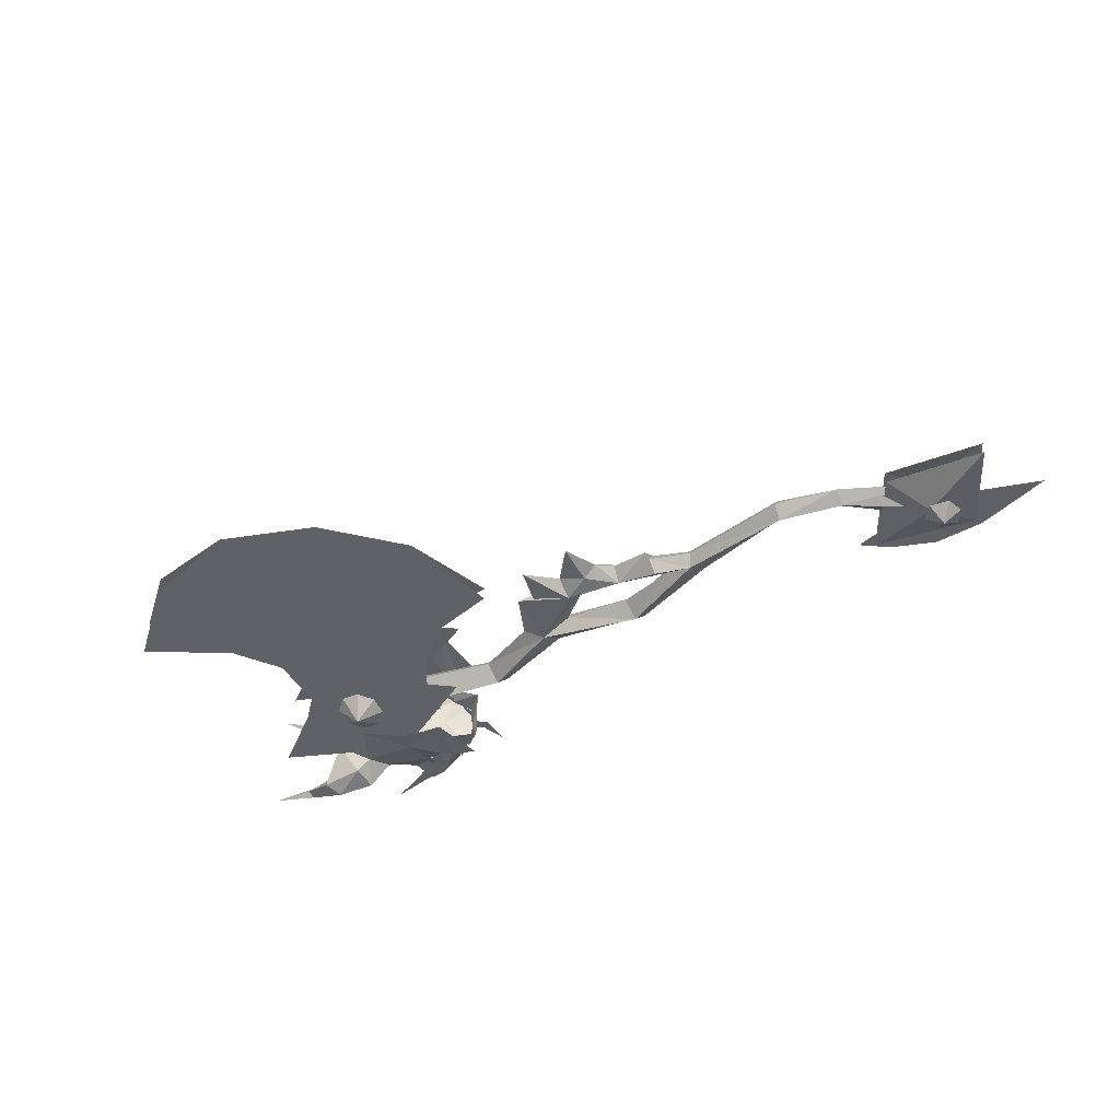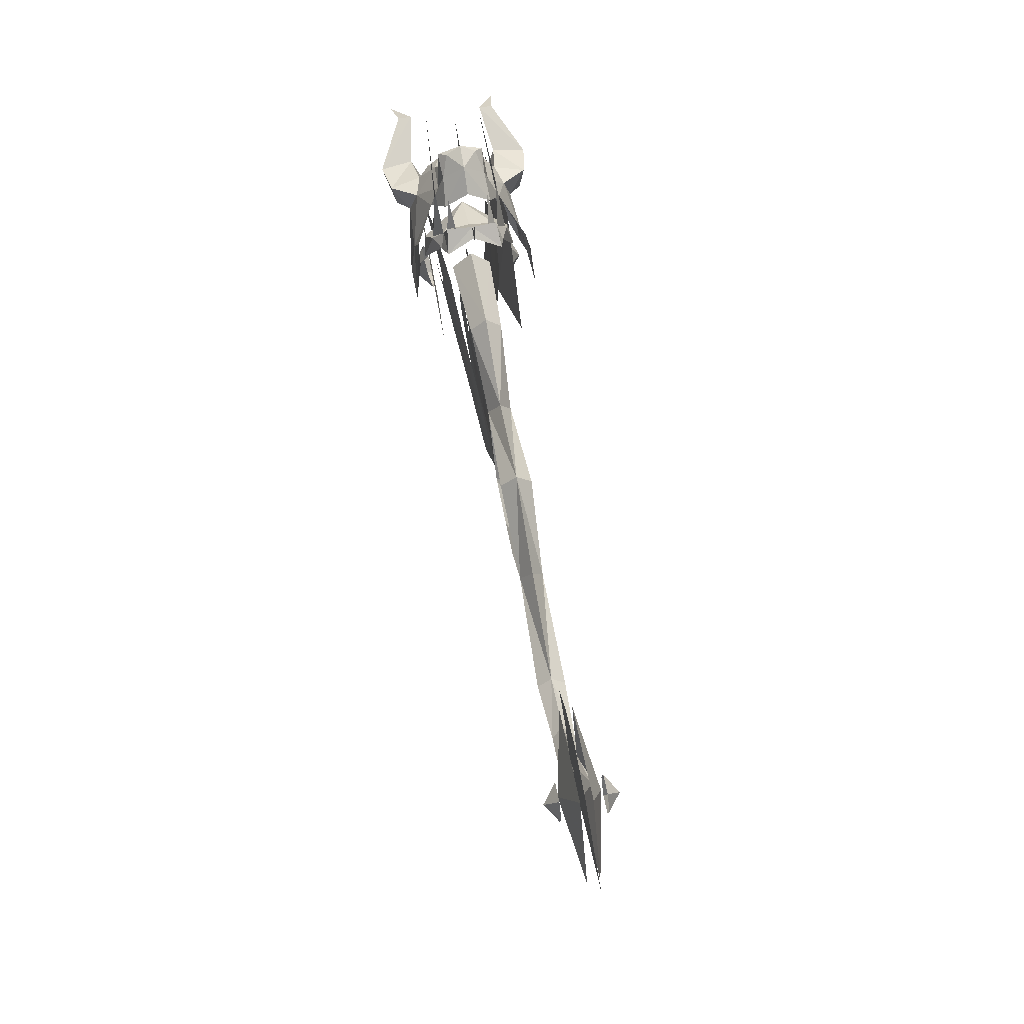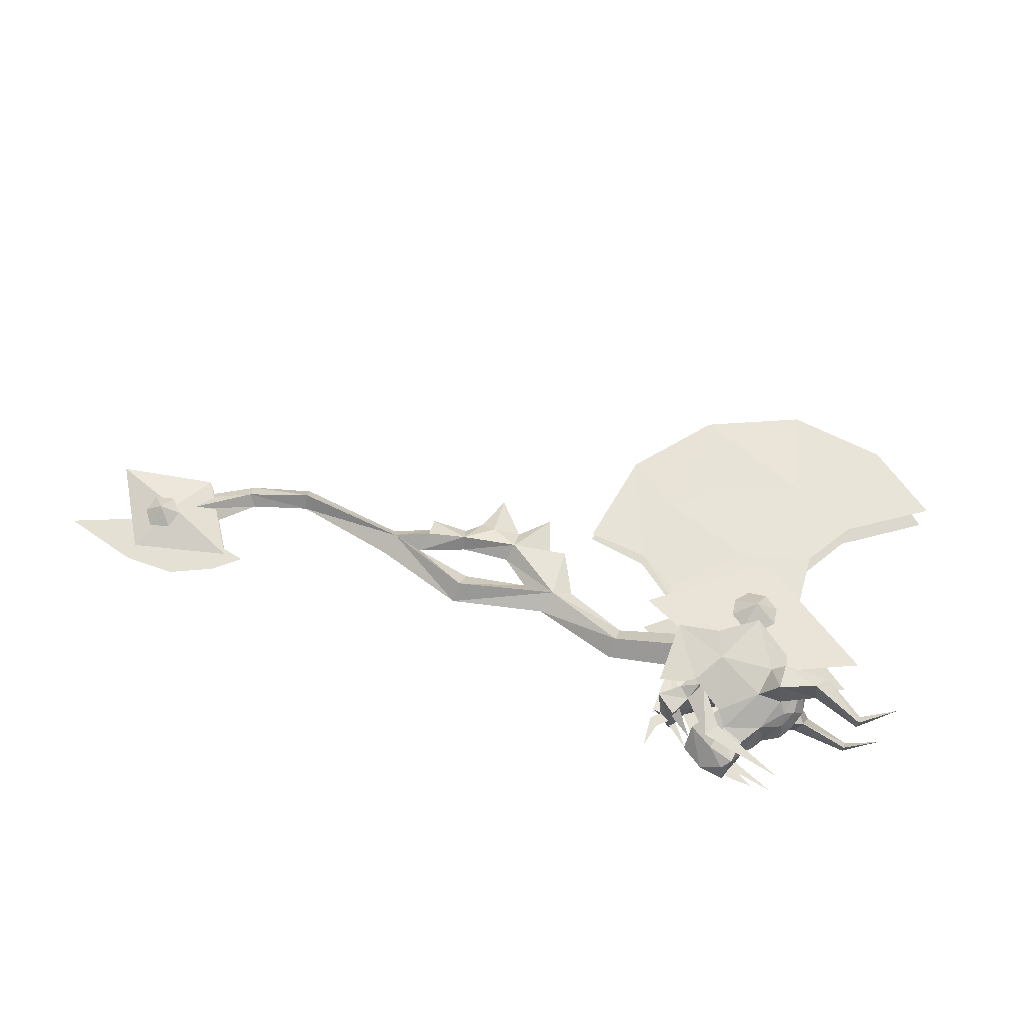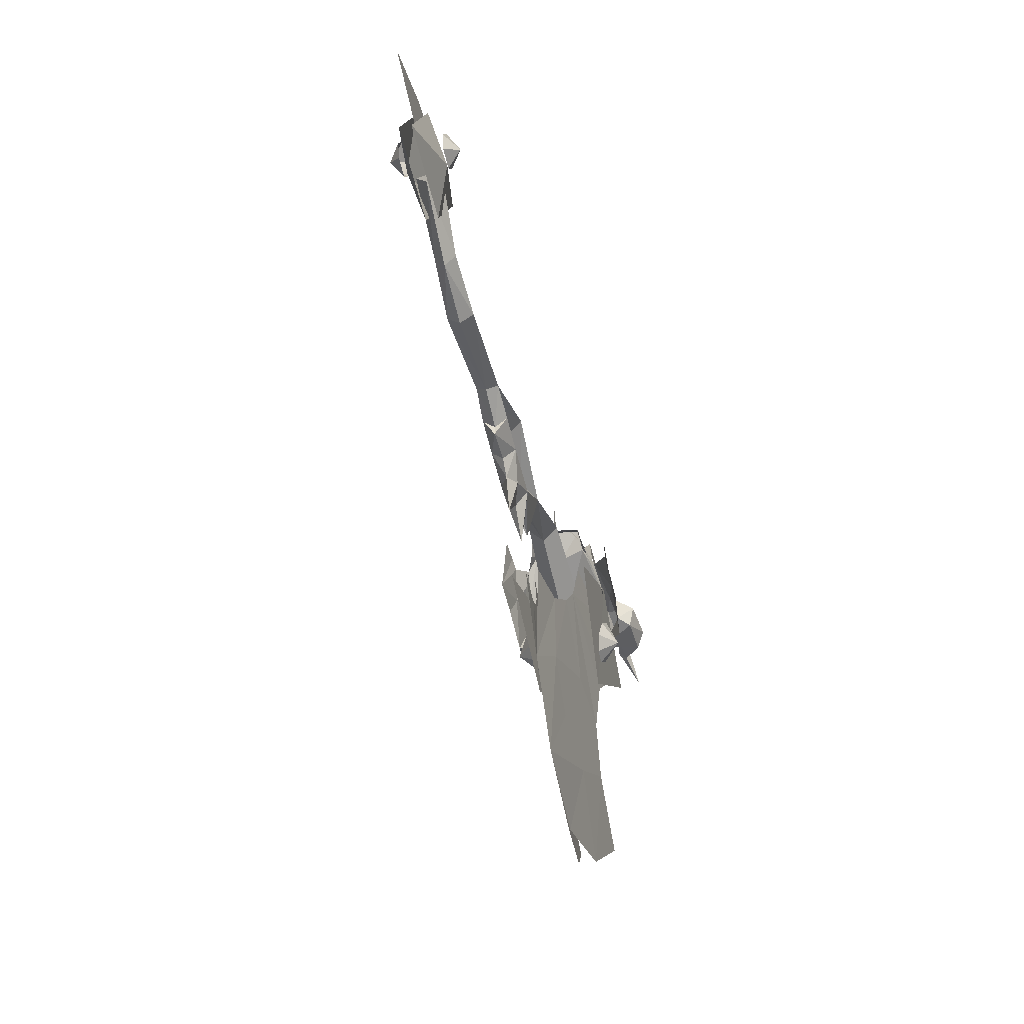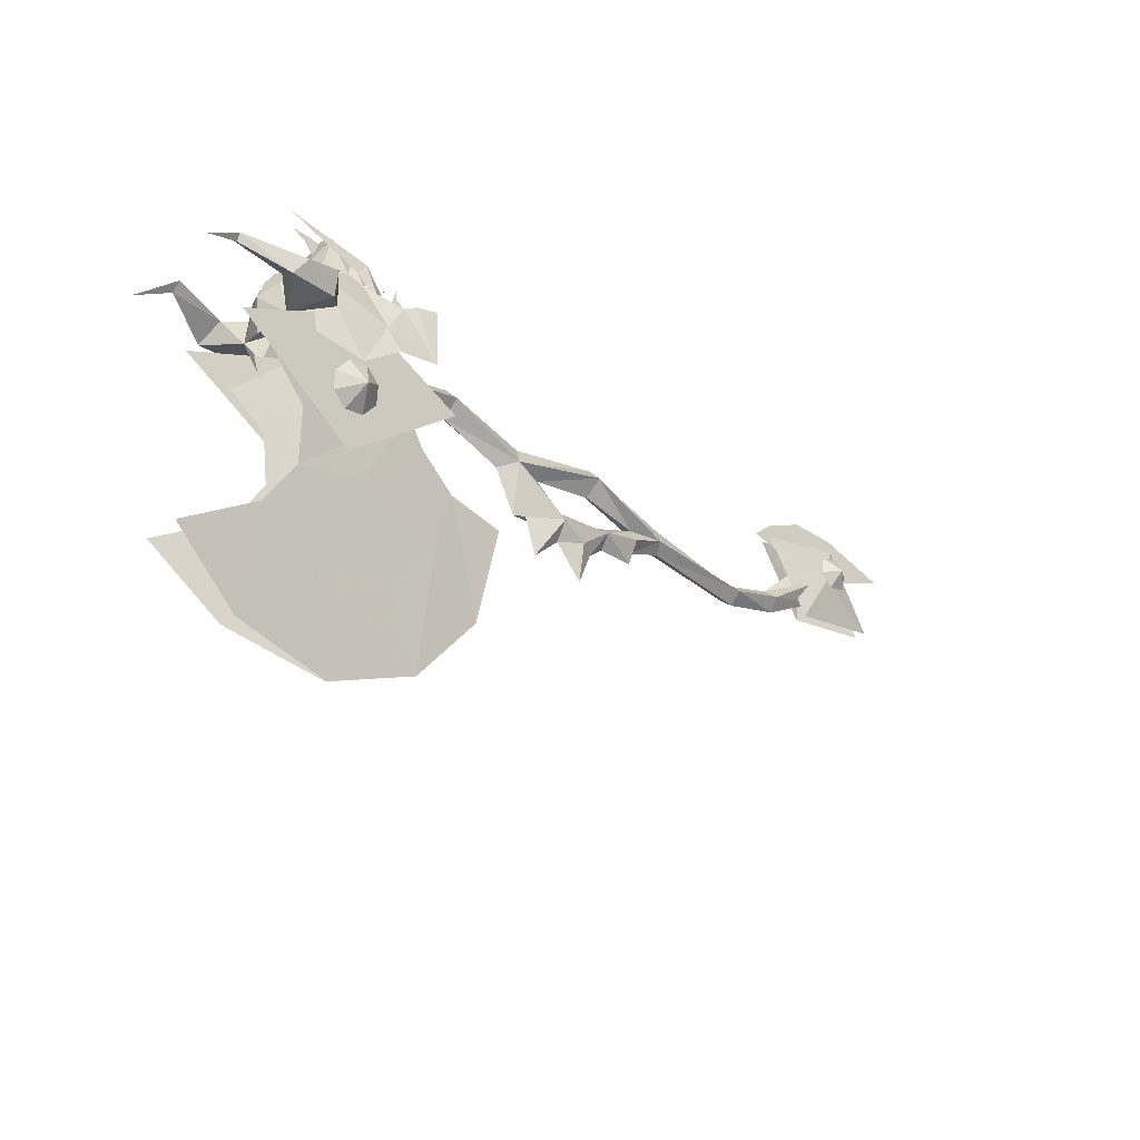
<metadata>
{"format":"obj","ext":"obj","renderer":"f3d","projection":"perspective","resolution":1024,"background":"white","views":[{"elev":-42.7,"azim":-146.1,"up":"+Y"},{"elev":62.5,"azim":-99.8,"up":"+Z"},{"elev":65.8,"azim":19.2,"up":"+Y"},{"elev":-42.1,"azim":-76.9,"up":"+Z"},{"elev":-31.2,"azim":136.6,"up":"+Z"}]}
</metadata>
<code>
g common_RightHandItem_10500
v 5.19 0.9896 -1.795
v 2.525 0.8716 -0.7429
v 4.82 1e-06 -0.4305
v 8.175 0.9896 -2.479
v 16.48 1e-06 1.462
v 23.22 2e-06 3.449
v 23.29 1.217 2.17
v 16.98 0.8926 -0.1711
v 30.7 1e-06 2.004
v 30.7 1.536 0.4241
v 30.7 1e-06 -1.156
v 23.37 1e-06 0.8905
v 18.43 1e-06 -0.9152
v 10.34 0.6547 -4.143
v 12.51 0.9896 -3.207
v 12.41 0 -4.647
v 10.19 -1e-06 -7.116
v 5.19 0 -2.601
v 2.087 3e-06 -1.399
v -6.193 3e-06 -2.521
v -6.062 1.026 -1.695
v -10.89 3e-06 -1.279
v -10.77 0.8095 -0.2356
v -10.22 4e-06 0.405
v -15.82 0.9896 3.168
v -14.92 2e-06 4.683
v 9.139 2e-06 3.023
v 9.269 1.19 1.769
v 2.019 1e-06 0.7643
v 12.15 0 -2.056
v 14.41 1e-06 -0.3164
v 9.399 1e-06 0.5146
v 8.409 0 -1.773
v -5.931 3e-06 -0.8689
v -16.42 1e-06 1.787
v 29.56 2e-06 7.15
v 29.74 1.947 7.068
v 28.17 2.132 5.91
v 28.77 2e-06 6.722
v 31.23 1e-06 5.25
v 30.57 2.141 5.516
v 35.01 0 3.236
v 33.03 3.415 1.949
v 29.67 2.474 4.789
v 31.38 2.923 4.088
v 30.19 2.141 5.138
v 32.78 2.447 8.083
v 33.47 2.447 6.98
v 35.48 0 8.461
v 34.99 0 9.99
v 35.94 0 10.18
v 36.34 0 9.57
v 35.27 3.046 -4.049
v 34.13 2.855 -4.932
v 33.61 4.532 -3.432
v 35.43 3.35 -2.641
v 32.69 2.889 -4.773
v 31.79 3.129 -3.664
v 31.95 3.433 -2.256
v 33.09 3.624 -1.372
v 34.53 3.59 -1.532
v 27.82 1.643 -1.824
v 36.94 2.129 -5.711
v 36.69 1.736 -9.923
v 31.27 1.449 -8.62
v 27.82 1.643 -1.824
v 28.75 2.01 1.517
v 35.25 2.608 1.085
v 39.61 2.547 -3.237
v 34 0.9616 -16.37
v 32.13 0.04967 -23.34
v 24.93 0 -20.31
v 28.1 0.6687 -14.74
v 23.22 0.9357 -5.929
v 24.41 0.7025 -11.26
v 19.95 1e-06 -14.4
v 18.47 0.5262 -6.563
v 26.26 1.354 -3.773
v 39.1 1.576 -13.73
v 39.75 0.7411 -21.94
v 45.07 1.515 -17.68
v 39.14 1.57 3.585
v 38.42 1.328 5.013
v 39.37 0 4.311
v 39.87 0 2.828
v 33.19 2.753 5.82
v 35.87 3.591 3.796
v 32.16 4.422 1.955
v 30.68 4.153 4.418
v 29.75 4.301 4.983
v 28.08 4.853 0.6299
v 27.96 4.4 5.439
v 33.16 0 10.09
v 33.47 1.642 8.701
v 31.56 1.787 7.56
v 31.44 0 8.921
v 34.01 2.022 6.873
v 36.29 4.196 1.596
v 34.14 4.632 -2.005
v 36.81 1.904 5.877
v 38.33 2.294 4.223
v 37.74 3.118 3.622
v 37.29 5.51 3.3
v 37.74 3.118 3.622
v 40.34 3.455 2.516
v 39.98 5.951 2.461
v 44.11 2.905 3.608
v 44.14 3.927 3.548
v 40.74 5.278 1.304
v 39.98 5.951 2.461
v 44.14 3.927 3.548
v 44.13 3.616 2.961
v 40.34 3.455 2.516
v 44.11 2.905 3.608
v 39.87 0 2.828
v 39.55 0 -0.03289
v 39 2.35 0.6847
v 39.14 1.57 3.585
v 5.19 -0.9896 -1.795
v 8.175 -0.9896 -2.479
v 2.525 -0.8716 -0.7429
v 16.98 -0.8926 -0.1711
v 23.29 -1.217 2.17
v 30.7 -1.536 0.4241
v 10.34 -0.6547 -4.143
v 12.51 -0.9896 -3.207
v -6.062 -1.026 -1.695
v -10.77 -0.8095 -0.2356
v -15.82 -0.9896 3.168
v 9.269 -1.19 1.769
v 28.17 -2.132 5.91
v 29.74 -1.947 7.068
v 30.57 -2.141 5.516
v 33.03 -3.415 1.949
v 29.67 -2.474 4.789
v 31.38 -2.923 4.088
v 33.47 -2.447 6.98
v 32.78 -2.447 8.083
v 30.19 -2.141 5.138
v 35.94 0 10.18
v 35.27 -3.046 -4.049
v 35.43 -3.35 -2.641
v 33.61 -4.532 -3.432
v 34.13 -2.855 -4.932
v 32.69 -2.889 -4.773
v 31.79 -3.129 -3.664
v 31.95 -3.433 -2.256
v 33.09 -3.624 -1.372
v 34.53 -3.59 -1.532
v 27.82 -1.643 -1.824
v 26.26 -1.354 -3.773
v 31.27 -1.449 -8.62
v 36.69 -1.736 -9.923
v 36.94 -2.129 -5.711
v 39.61 -2.547 -3.237
v 35.25 -2.608 1.085
v 34 -0.9616 -16.37
v 28.1 -0.6687 -14.74
v 24.93 0 -20.31
v 32.13 -0.04967 -23.34
v 23.22 -0.9357 -5.929
v 18.47 -0.5262 -6.563
v 19.95 1e-06 -14.4
v 24.41 -0.7025 -11.26
v 39.1 -1.576 -13.73
v 39.75 -0.7411 -21.94
v 45.07 -1.515 -17.68
v 39.14 -1.57 3.585
v 38.42 -1.328 5.013
v 33.19 -2.753 5.82
v 30.68 -4.153 4.418
v 32.16 -4.422 1.955
v 35.87 -3.591 3.796
v 29.75 -4.301 4.983
v 27.96 -4.4 5.439
v 28.08 -4.853 0.6299
v 31.56 -1.787 7.56
v 33.47 -1.642 8.701
v 34.01 -2.022 6.873
v 34.14 -4.632 -2.005
v 36.29 -4.196 1.596
v 36.81 -1.904 5.877
v 37.74 -3.118 3.622
v 38.33 -2.294 4.223
v 37.29 -5.51 3.3
v 39.98 -5.951 2.461
v 40.34 -3.455 2.516
v 37.74 -3.118 3.622
v 44.14 -3.927 3.548
v 44.11 -2.905 3.608
v 40.74 -5.278 1.304
v 44.13 -3.616 2.961
v 44.14 -3.927 3.548
v 39.98 -5.951 2.461
v 40.34 -3.455 2.516
v 44.11 -2.905 3.608
v 39.14 -1.57 3.585
v 39 -2.35 0.6847
v 22.87 -0.2141 -6.767
v 24.83 -0.2141 -13.71
v 30.68 -0.2141 -4.721
v 29.22 -0.2141 -1.048
v 30.96 -0.2141 -15.86
v 32.52 -0.2141 -12.25
v -11.78 0.1909 4.888
v -14.88 0.1909 2.597
v -14.63 0.1909 8.546
v -11.31 0.1909 7.081
v -18.82 0.1909 4.683
v -18.52 0.1909 8.552
v 33.78 -0.04695 -15.54
v 36.34 -0.04695 -18.87
v 32.29 -0.04695 -19.4
v 28.16 -0.04695 -18.02
v 37.94 -0.04695 -13.7
v 40.1 -0.04695 -15.94
v 39.26 -0.04695 -18.49
v 16.73 0 -4.248
v 15.54 0 -3.804
v 14.58 0 -6.694
v 9.134 0 -4.455
v 7.943 0 -3.465
v 5.07 0 -3.443
v 28.08 3e-06 7.393
v 28.77 2e-06 6.722
v 29.56 2e-06 7.15
v 31.09 3.004 4.325
v 39.14 2.124 9.437
v 31.71 3.686 1.034
v 29.22 1.227 6.728
v 30 1.931 6.292
v 31.57 1.557 8.462
v 37.43 0 10.23
v 33.43 2.632 -7.817
v 24.98 3.194 -1.241
v 33.43 3.464 2.799
v 42.9 3.15 -1.447
v -10.83 0.465 5.576
v -14.57 0.465 -0.3171
v -16.38 1.527 3.293
v -22.13 0.465 0.9297
v -18.41 1.679 4.355
v -17.02 2.683 4.009
v -18.09 1.679 2.979
v -17.53 1.679 5.569
v -15.95 1.679 5.192
v -15.64 1.679 3.727
v -16.58 1.679 2.649
v 36.94 2.129 -5.711
v 39 2.35 0.6847
v 31.28 4.863 0.07398
v 35.06 0 10.4
v 36.08 0 7.828
v 35.39 1.764 9.321
v 37.3 0 6.256
v 36.78 0 7.058
v 35.73 1.473 7.415
v 34.77 1.146 9.893
v 36.29 4.196 1.596
v 37.29 5.51 3.3
v 37.25 5.152 1.312
v 39 2.35 0.6847
v 37.74 3.118 3.622
v 35.87 3.591 3.796
v 35.87 3.591 3.796
v 46.75 4.316 1.727
v 46.75 4.316 1.727
v 38.68 0 5.476
v 39.37 0 4.311
v 38.42 1.328 5.013
v 37.3 0 6.256
v -18.41 0.465 7.326
v 31.09 -3.004 4.325
v 39.14 -2.124 9.437
v 31.71 -3.686 1.034
v 31.57 -1.557 8.462
v 30 -1.931 6.292
v 29.22 -1.227 6.728
v 33.43 -2.632 -7.817
v 33.43 -3.464 2.799
v 24.98 -3.194 -1.241
v 42.9 -3.15 -1.447
v -10.83 -0.465 5.576
v -16.38 -1.527 3.293
v -14.57 -0.465 -0.3171
v -22.13 -0.465 0.9297
v -18.41 -1.679 4.355
v -18.09 -1.679 2.979
v -17.02 -2.683 4.009
v -17.53 -1.679 5.569
v -15.95 -1.679 5.192
v -15.64 -1.679 3.727
v -16.58 -1.679 2.649
v 28.75 -2.01 1.517
v 39 -2.35 0.6847
v 31.28 -4.863 0.07398
v 35.39 -1.764 9.321
v 35.73 -1.473 7.415
v 34.77 -1.146 9.893
v 36.29 -4.196 1.596
v 37.25 -5.152 1.312
v 37.29 -5.51 3.3
v 39 -2.35 0.6847
v 37.74 -3.118 3.622
v 35.87 -3.591 3.796
v 35.87 -3.591 3.796
v 46.75 -4.316 1.727
v 46.75 -4.316 1.727
v 38.42 -1.328 5.013
v -18.41 -0.465 7.326
v 19.55 -0.2141 -10.6
v 36.69 -0.2141 -16.38
v -9.357 0.1909 5.439
v -24.48 0.1909 6.895
v 28.08 3e-06 7.393
v 28.24 4e-06 9.822
v 28.74 -0.000246 7.897
v 29.56 2e-06 7.15
f 1 2 3
f 3 4 1
f 5 6 7
f 7 8 5
f 6 9 10
f 10 7 6
f 11 12 7
f 7 10 11
f 12 13 8
f 8 7 12
f 14 15 16
f 16 17 14
f 18 19 2
f 2 1 18
f 19 20 21
f 21 2 19
f 22 23 21
f 21 20 22
f 24 23 25
f 25 26 24
f 27 28 2
f 2 29 27
f 27 5 8
f 8 28 27
f 30 31 8
f 8 15 30
f 31 32 28
f 28 8 31
f 33 30 15
f 15 4 33
f 2 21 34
f 34 29 2
f 35 25 23
f 23 22 35
f 34 21 23
f 23 24 34
f 36 37 38
f 38 39 36
f 37 36 40
f 40 41 37
f 41 40 42
f 42 43 41
f 41 44 38
f 38 37 41
f 45 46 47
f 47 48 45
f 49 50 51
f 51 52 49
f 53 54 55
f 55 56 53
f 57 58 55
f 55 54 57
f 59 60 55
f 55 58 59
f 55 60 61
f 61 56 55
f 62 63 64
f 64 65 62
f 66 67 68
f 68 69 66
f 70 71 72
f 72 73 70
f 74 75 76
f 76 77 74
f 78 65 75
f 75 74 78
f 70 65 64
f 64 79 70
f 75 73 72
f 72 76 75
f 80 70 79
f 79 81 80
f 82 83 84
f 84 85 82
f 86 87 88
f 88 89 86
f 90 89 91
f 91 92 90
f 93 94 95
f 95 96 93
f 94 97 86
f 86 95 94
f 88 87 98
f 98 99 88
f 100 101 102
f 102 87 100
f 103 104 105
f 105 106 103
f 106 105 107
f 107 108 106
f 109 110 111
f 111 112 109
f 113 109 112
f 112 114 113
f 115 116 117
f 117 118 115
f 119 120 3
f 3 121 119
f 5 122 123
f 123 6 5
f 6 123 124
f 124 9 6
f 11 124 123
f 123 12 11
f 12 123 122
f 122 13 12
f 125 17 16
f 16 126 125
f 18 119 121
f 121 19 18
f 19 121 127
f 127 20 19
f 22 20 127
f 127 128 22
f 24 26 129
f 129 128 24
f 27 29 121
f 121 130 27
f 27 130 122
f 122 5 27
f 30 126 122
f 122 31 30
f 31 122 130
f 130 32 31
f 33 120 126
f 126 30 33
f 121 29 34
f 34 127 121
f 35 22 128
f 128 129 35
f 34 24 128
f 128 127 34
f 36 39 131
f 131 132 36
f 132 133 40
f 40 36 132
f 133 134 42
f 42 40 133
f 133 132 131
f 131 135 133
f 136 137 138
f 138 139 136
f 49 52 140
f 140 50 49
f 141 142 143
f 143 144 141
f 145 144 143
f 143 146 145
f 147 146 143
f 143 148 147
f 143 142 149
f 149 148 143
f 150 151 152
f 152 153 150
f 150 154 155
f 155 156 150
f 157 158 159
f 159 160 157
f 161 162 163
f 163 164 161
f 151 161 164
f 164 152 151
f 157 165 153
f 153 152 157
f 164 163 159
f 159 158 164
f 166 167 165
f 165 157 166
f 168 85 84
f 84 169 168
f 170 171 172
f 172 173 170
f 174 175 176
f 176 171 174
f 93 96 177
f 177 178 93
f 178 177 170
f 170 179 178
f 172 180 181
f 181 173 172
f 182 173 183
f 183 184 182
f 185 186 187
f 187 188 185
f 186 189 190
f 190 187 186
f 191 192 193
f 193 194 191
f 195 196 192
f 192 191 195
f 115 197 198
f 198 116 115
f 199 200 201
f 201 202 199
f 203 204 201
f 201 200 203
f 205 206 207
f 207 208 205
f 209 210 207
f 207 206 209
f 211 212 213
f 213 214 211
f 215 216 217
f 217 211 215
f 15 8 218
f 28 3 2
f 13 218 8
f 218 219 15
f 219 220 15
f 220 16 15
f 221 4 14
f 222 223 4
f 223 18 1
f 32 3 28
f 3 33 4
f 4 223 1
f 14 4 15
f 14 17 221
f 221 222 4
f 224 225 226
f 41 227 44
f 41 43 227
f 48 47 228
f 227 43 229
f 44 227 229
f 230 231 232
f 52 51 233
f 234 235 236
f 237 234 236
f 238 239 240
f 241 240 239
f 242 243 244
f 245 246 243
f 246 247 243
f 243 248 244
f 242 245 243
f 247 248 243
f 62 65 78
f 66 69 249
f 70 73 65
f 70 80 71
f 73 75 65
f 82 250 101
f 250 99 98
f 101 83 82
f 88 99 251
f 101 100 83
f 252 253 254
f 100 87 97
f 88 91 89
f 255 83 100
f 100 253 256
f 101 250 102
f 257 253 100
f 97 257 100
f 97 94 254
f 97 87 86
f 94 93 258
f 259 260 261
f 259 261 262
f 262 113 263
f 262 109 113
f 104 103 264
f 260 259 265
f 88 251 91
f 258 254 94
f 258 252 254
f 97 254 257
f 262 261 109
f 261 110 109
f 261 260 110
f 254 253 257
f 100 256 255
f 108 107 266
f 112 111 267
f 114 112 267
f 258 93 252
f 268 269 270
f 271 268 270
f 241 272 240
f 240 272 238
f 126 218 122
f 130 121 3
f 13 122 218
f 218 126 219
f 219 126 220
f 220 126 16
f 221 125 120
f 222 120 223
f 223 119 18
f 32 130 3
f 3 120 33
f 120 119 223
f 125 126 120
f 125 221 17
f 221 120 222
f 133 135 273
f 133 273 134
f 137 274 138
f 273 275 134
f 135 275 273
f 276 277 278
f 52 233 140
f 279 280 281
f 282 280 279
f 283 284 285
f 286 285 284
f 287 288 289
f 290 289 291
f 291 289 292
f 289 288 293
f 287 289 290
f 292 289 293
f 150 153 154
f 150 156 294
f 157 152 158
f 157 160 166
f 158 152 164
f 168 184 295
f 295 181 180
f 184 168 169
f 172 296 180
f 184 169 182
f 252 297 253
f 182 179 173
f 172 171 176
f 255 182 169
f 182 256 253
f 184 183 295
f 298 182 253
f 179 182 298
f 179 297 178
f 179 170 173
f 178 299 93
f 300 301 302
f 300 303 301
f 303 304 195
f 303 195 191
f 188 305 185
f 302 306 300
f 172 176 296
f 299 178 297
f 299 297 252
f 179 298 297
f 303 191 301
f 301 191 194
f 301 194 302
f 297 298 253
f 182 255 256
f 189 307 190
f 192 308 193
f 196 308 192
f 299 252 93
f 268 309 269
f 271 309 268
f 286 284 310
f 284 283 310
f 311 200 199
f 312 204 203
f 205 208 313
f 209 314 210
f 212 211 217
f 315 316 317
f 315 317 318

</code>
